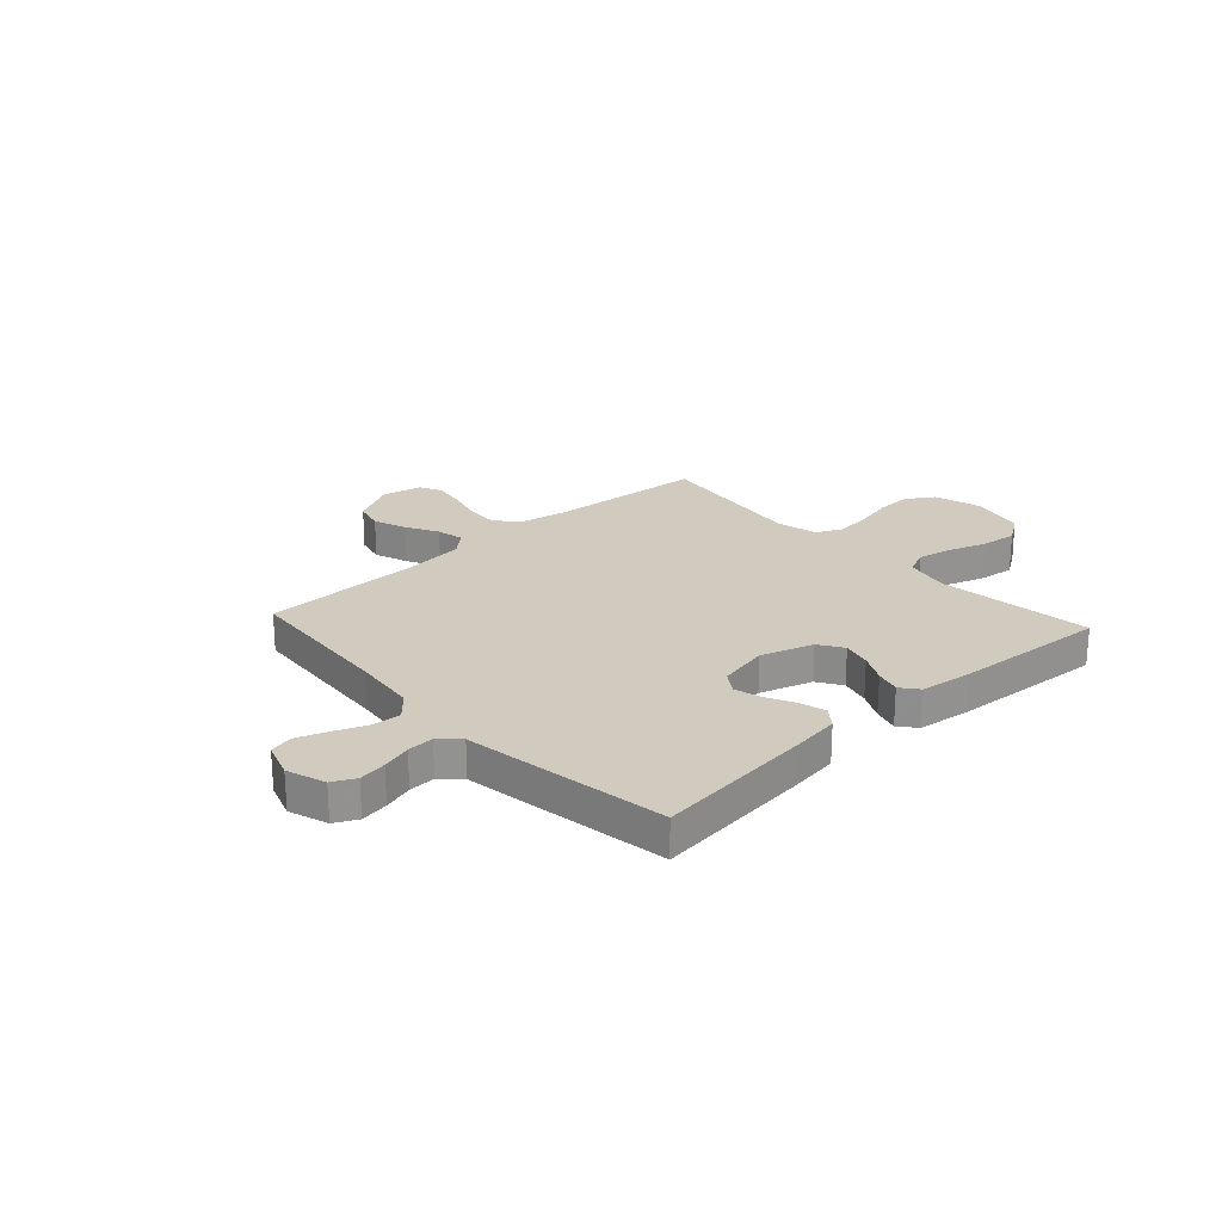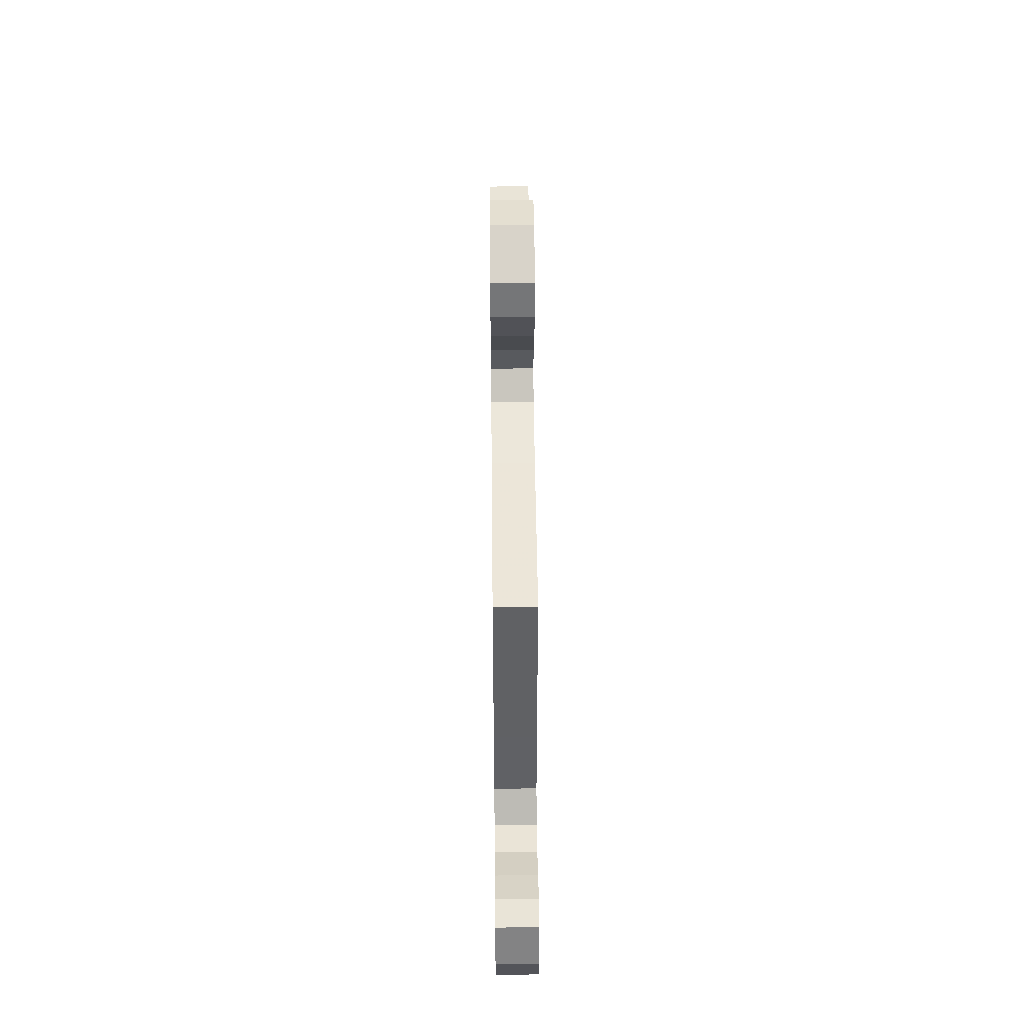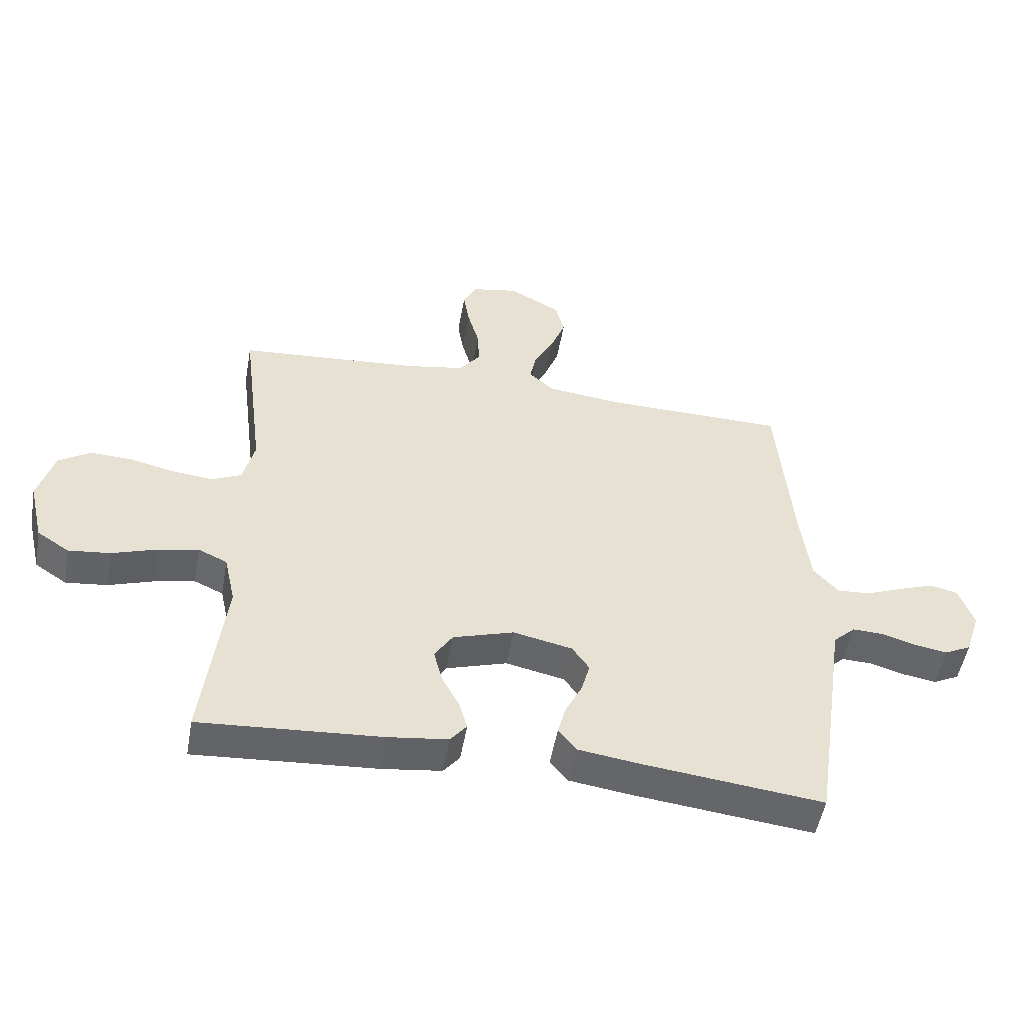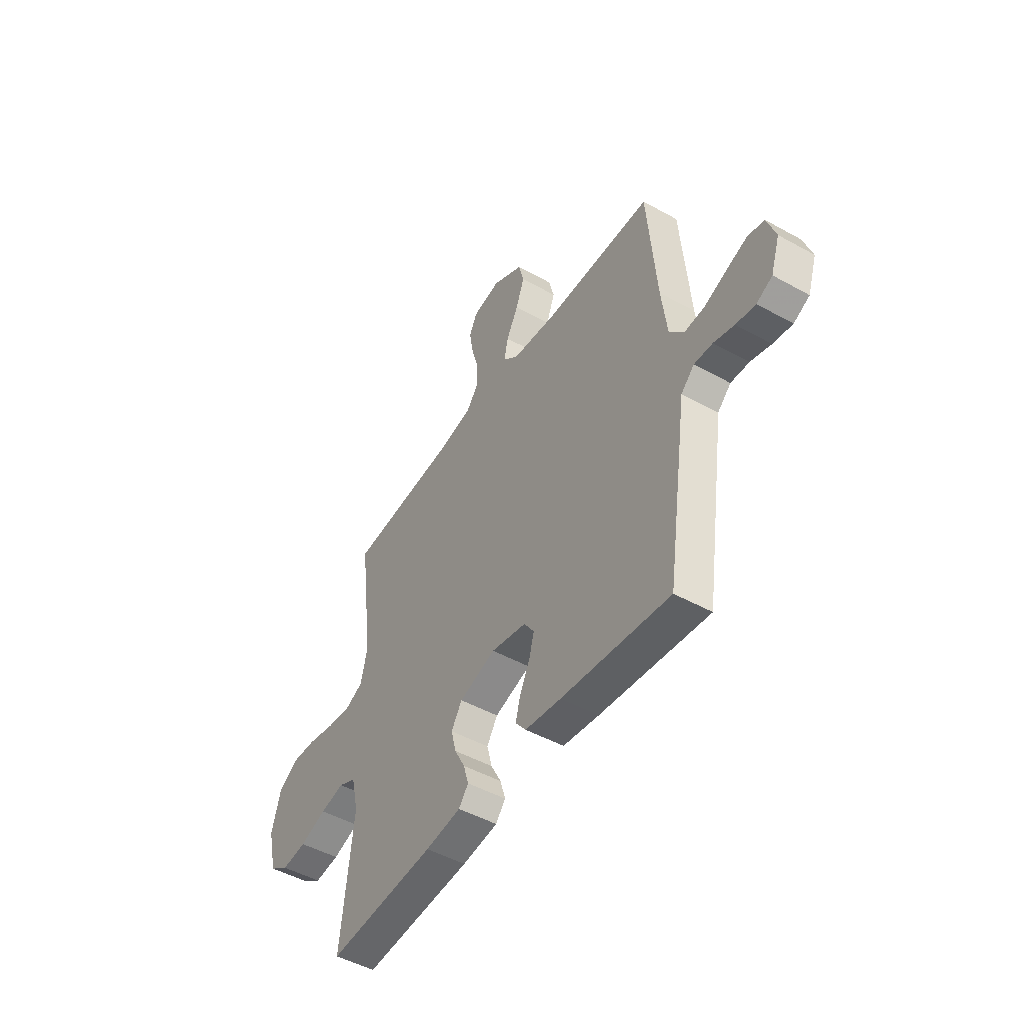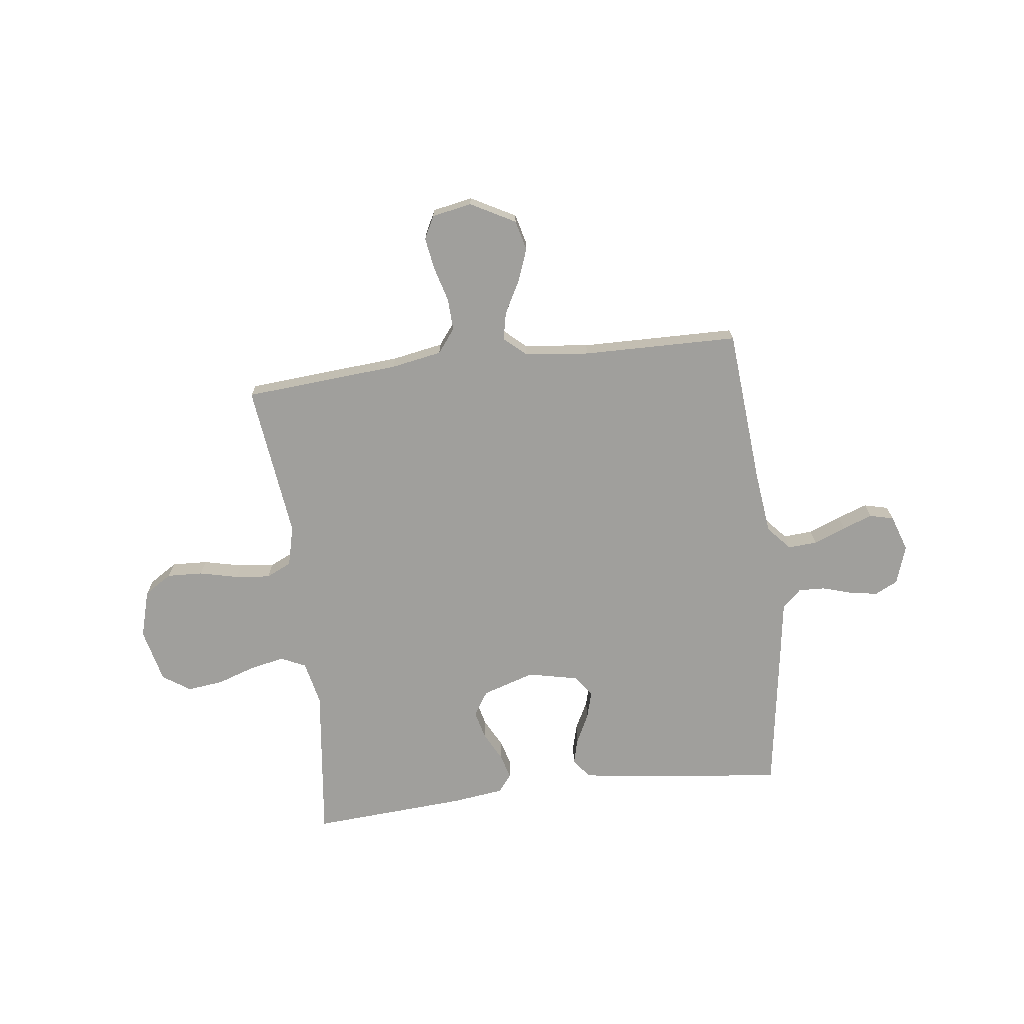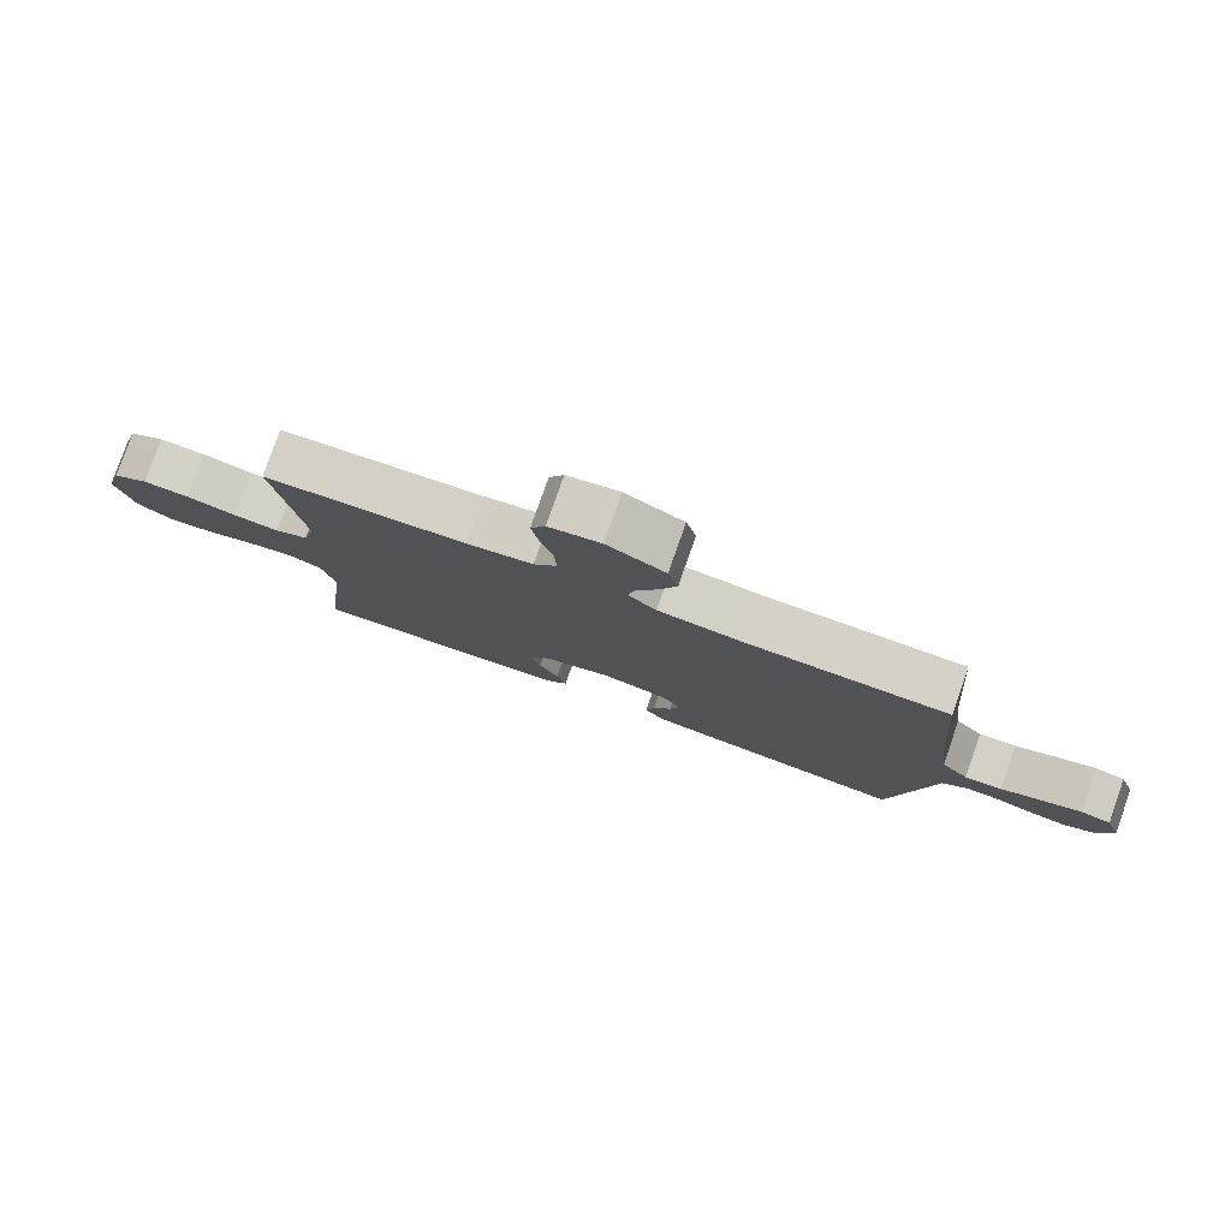
<metadata>
{"format":"obj","ext":"obj","renderer":"f3d","projection":"perspective","resolution":1024,"background":"white","views":[{"elev":23.6,"azim":137.5,"up":"+Y"},{"elev":47.8,"azim":89.4,"up":"+Z"},{"elev":-51.5,"azim":-10.1,"up":"+Z"},{"elev":-48.2,"azim":58.1,"up":"+Z"},{"elev":-71.2,"azim":6.9,"up":"+Y"},{"elev":79.6,"azim":19.4,"up":"+Z"}]}
</metadata>
<code>
v 0.5 0.07 0.5
v 0.525 0.07 0.2
v 0.54 0.07 0.077
v 0.581 0.07 0.031
v 0.637 0.07 0.035
v 0.699 0.07 0.06
v 0.757 0.07 0.081
v 0.803 0.07 0.07
v 0.827 0.07 0
v 0.802 0.07 -0.075
v 0.758 0.07 -0.097
v 0.704 0.07 -0.088
v 0.647 0.07 -0.071
v 0.596 0.07 -0.069
v 0.559 0.07 -0.104
v 0.545 0.07 -0.2
v 0.5 0.07 -0.5
v 0.2 0.07 -0.466
v 0.1 0.07 -0.452
v 0.071 0.07 -0.415
v 0.084 0.07 -0.365
v 0.112 0.07 -0.309
v 0.126 0.07 -0.257
v 0.098 0.07 -0.216
v 0 0.07 -0.195
v -0.101 0.07 -0.227
v -0.131 0.07 -0.274
v -0.117 0.07 -0.329
v -0.088 0.07 -0.384
v -0.074 0.07 -0.432
v -0.101 0.07 -0.466
v -0.2 0.07 -0.479
v -0.5 0.07 -0.5
v -0.465 0.07 -0.2
v -0.484 0.07 -0.115
v -0.532 0.07 -0.093
v -0.599 0.07 -0.107
v -0.673 0.07 -0.132
v -0.742 0.07 -0.14
v -0.795 0.07 -0.105
v -0.82 0.07 0
v -0.794 0.07 0.092
v -0.741 0.07 0.126
v -0.672 0.07 0.123
v -0.597 0.07 0.106
v -0.53 0.07 0.099
v -0.481 0.07 0.122
v -0.462 0.07 0.2
v -0.5 0.07 0.5
v -0.2 0.07 0.524
v -0.102 0.07 0.542
v -0.067 0.07 0.588
v -0.07 0.07 0.65
v -0.089 0.07 0.718
v -0.099 0.07 0.779
v -0.077 0.07 0.823
v 0 0.07 0.838
v 0.086 0.07 0.792
v 0.101 0.07 0.734
v 0.077 0.07 0.67
v 0.044 0.07 0.608
v 0.033 0.07 0.555
v 0.075 0.07 0.518
v 0.2 0.07 0.504
v 0.5 0 0.5
v 0.525 0 0.2
v 0.54 0 0.077
v 0.581 0 0.031
v 0.637 0 0.035
v 0.699 0 0.06
v 0.757 0 0.081
v 0.803 0 0.07
v 0.827 0 0
v 0.802 0 -0.075
v 0.758 0 -0.097
v 0.704 0 -0.088
v 0.647 0 -0.071
v 0.596 0 -0.069
v 0.559 0 -0.104
v 0.545 0 -0.2
v 0.5 0 -0.5
v 0.2 0 -0.466
v 0.1 0 -0.452
v 0.071 0 -0.415
v 0.084 0 -0.365
v 0.112 0 -0.309
v 0.126 0 -0.257
v 0.098 0 -0.216
v 0 0 -0.195
v -0.101 0 -0.227
v -0.131 0 -0.274
v -0.117 0 -0.329
v -0.088 0 -0.384
v -0.074 0 -0.432
v -0.101 0 -0.466
v -0.2 0 -0.479
v -0.5 0 -0.5
v -0.465 0 -0.2
v -0.484 0 -0.115
v -0.532 0 -0.093
v -0.599 0 -0.107
v -0.673 0 -0.132
v -0.742 0 -0.14
v -0.795 0 -0.105
v -0.82 0 0
v -0.794 0 0.092
v -0.741 0 0.126
v -0.672 0 0.123
v -0.597 0 0.106
v -0.53 0 0.099
v -0.481 0 0.122
v -0.462 0 0.2
v -0.5 0 0.5
v -0.2 0 0.524
v -0.102 0 0.542
v -0.067 0 0.588
v -0.07 0 0.65
v -0.089 0 0.718
v -0.099 0 0.779
v -0.077 0 0.823
v 0 0 0.838
v 0.086 0 0.792
v 0.101 0 0.734
v 0.077 0 0.67
v 0.044 0 0.608
v 0.033 0 0.555
v 0.075 0 0.518
v 0.2 0 0.504
f 58 59 60 61
f 56 57 58 61
f 56 61 62
f 53 54 55 56
f 52 53 56 62
f 51 52 62 63
f 48 49 50
f 47 48 50 51
f 42 43 44 45
f 42 45 46
f 41 42 46
f 40 41 46
f 37 38 39 40
f 36 37 40 46
f 35 36 46 47
f 31 32 33 34
f 28 29 30 31
f 27 28 31 34
f 26 27 34 35
f 19 20 21 22
f 19 22 23
f 18 19 23
f 15 16 17 18
f 15 18 23
f 14 15 23 24
f 10 11 12 13
f 10 13 14
f 9 10 14
f 5 6 7 8
f 5 8 9 14
f 64 1 2
f 63 64 2 3
f 25 26 35 47
f 4 5 14 24
f 25 47 51 63
f 24 25 63
f 3 4 24 63
f 125 124 123 122
f 125 122 121 120
f 126 125 120
f 120 119 118 117
f 126 120 117 116
f 127 126 116 115
f 114 113 112
f 115 114 112 111
f 109 108 107 106
f 110 109 106
f 110 106 105
f 110 105 104
f 104 103 102 101
f 110 104 101 100
f 111 110 100 99
f 98 97 96 95
f 95 94 93 92
f 98 95 92 91
f 99 98 91 90
f 86 85 84 83
f 87 86 83
f 87 83 82
f 82 81 80 79
f 87 82 79
f 88 87 79 78
f 77 76 75 74
f 78 77 74
f 78 74 73
f 72 71 70 69
f 78 73 72 69
f 66 65 128
f 67 66 128 127
f 111 99 90 89
f 88 78 69 68
f 127 115 111 89
f 127 89 88
f 127 88 68 67
f 1 65 66 2
f 2 66 67 3
f 3 67 68 4
f 4 68 69 5
f 5 69 70 6
f 6 70 71 7
f 7 71 72 8
f 8 72 73 9
f 9 73 74 10
f 10 74 75 11
f 11 75 76 12
f 12 76 77 13
f 13 77 78 14
f 14 78 79 15
f 15 79 80 16
f 16 80 81 17
f 17 81 82 18
f 18 82 83 19
f 19 83 84 20
f 20 84 85 21
f 21 85 86 22
f 22 86 87 23
f 23 87 88 24
f 24 88 89 25
f 25 89 90 26
f 26 90 91 27
f 27 91 92 28
f 28 92 93 29
f 29 93 94 30
f 30 94 95 31
f 31 95 96 32
f 32 96 97 33
f 33 97 98 34
f 34 98 99 35
f 35 99 100 36
f 36 100 101 37
f 37 101 102 38
f 38 102 103 39
f 39 103 104 40
f 40 104 105 41
f 41 105 106 42
f 42 106 107 43
f 43 107 108 44
f 44 108 109 45
f 45 109 110 46
f 46 110 111 47
f 47 111 112 48
f 48 112 113 49
f 49 113 114 50
f 50 114 115 51
f 51 115 116 52
f 52 116 117 53
f 53 117 118 54
f 54 118 119 55
f 55 119 120 56
f 56 120 121 57
f 57 121 122 58
f 58 122 123 59
f 59 123 124 60
f 60 124 125 61
f 61 125 126 62
f 62 126 127 63
f 63 127 128 64
f 64 128 65 1

</code>
